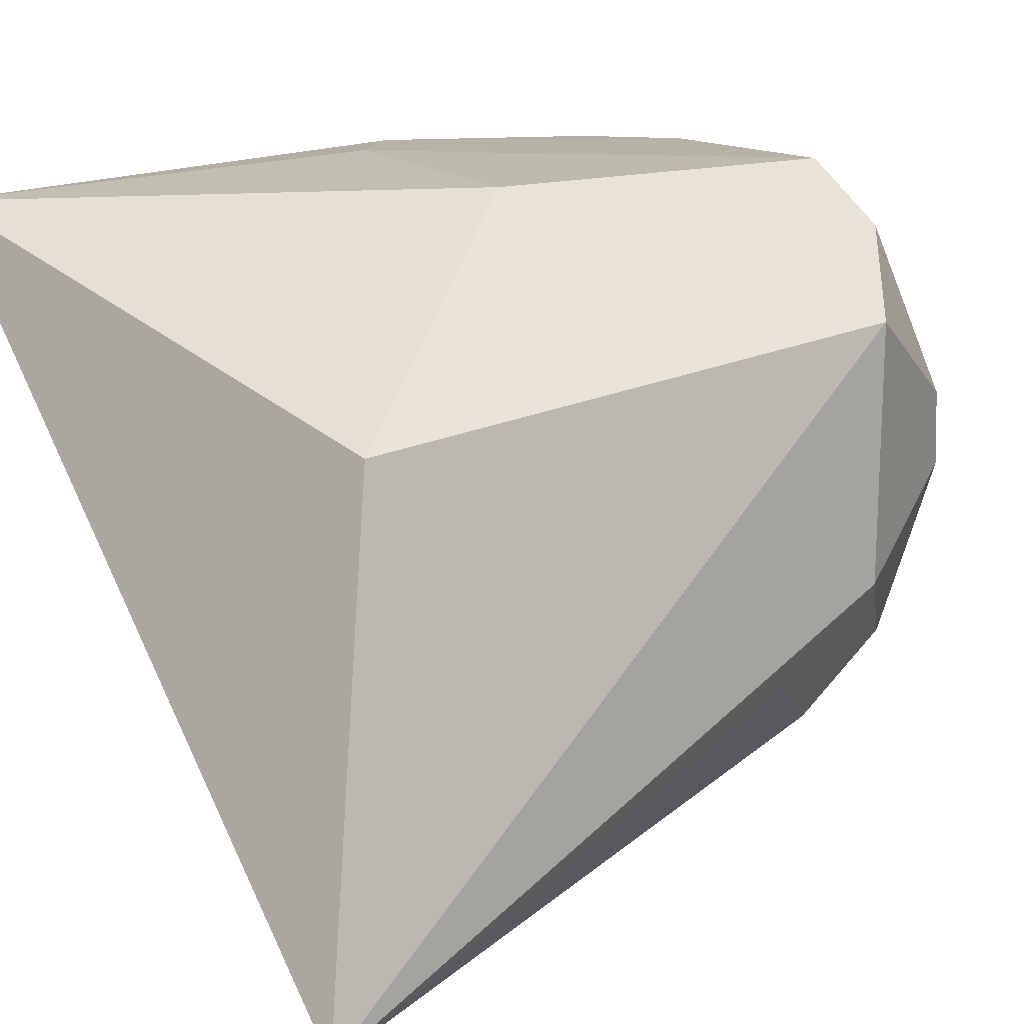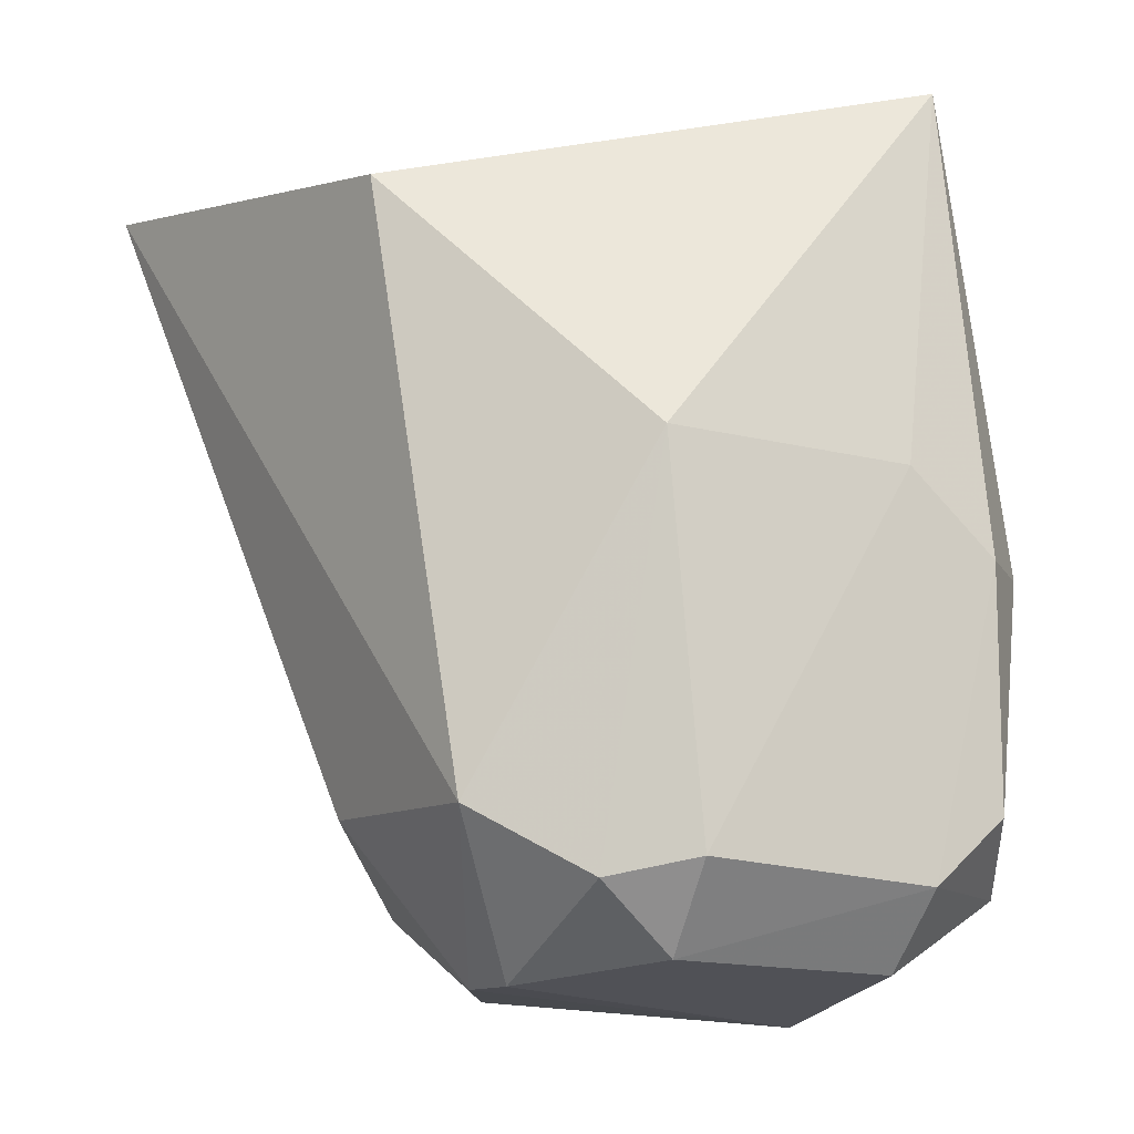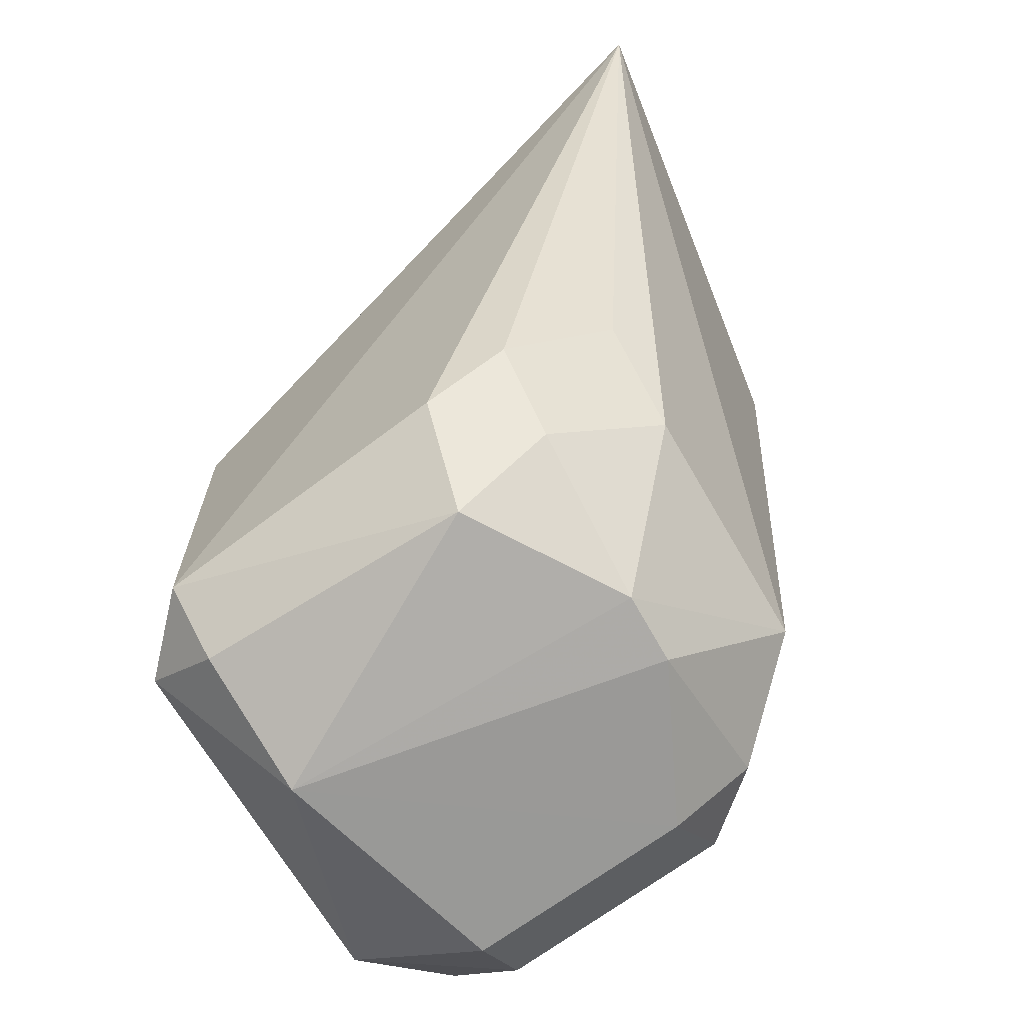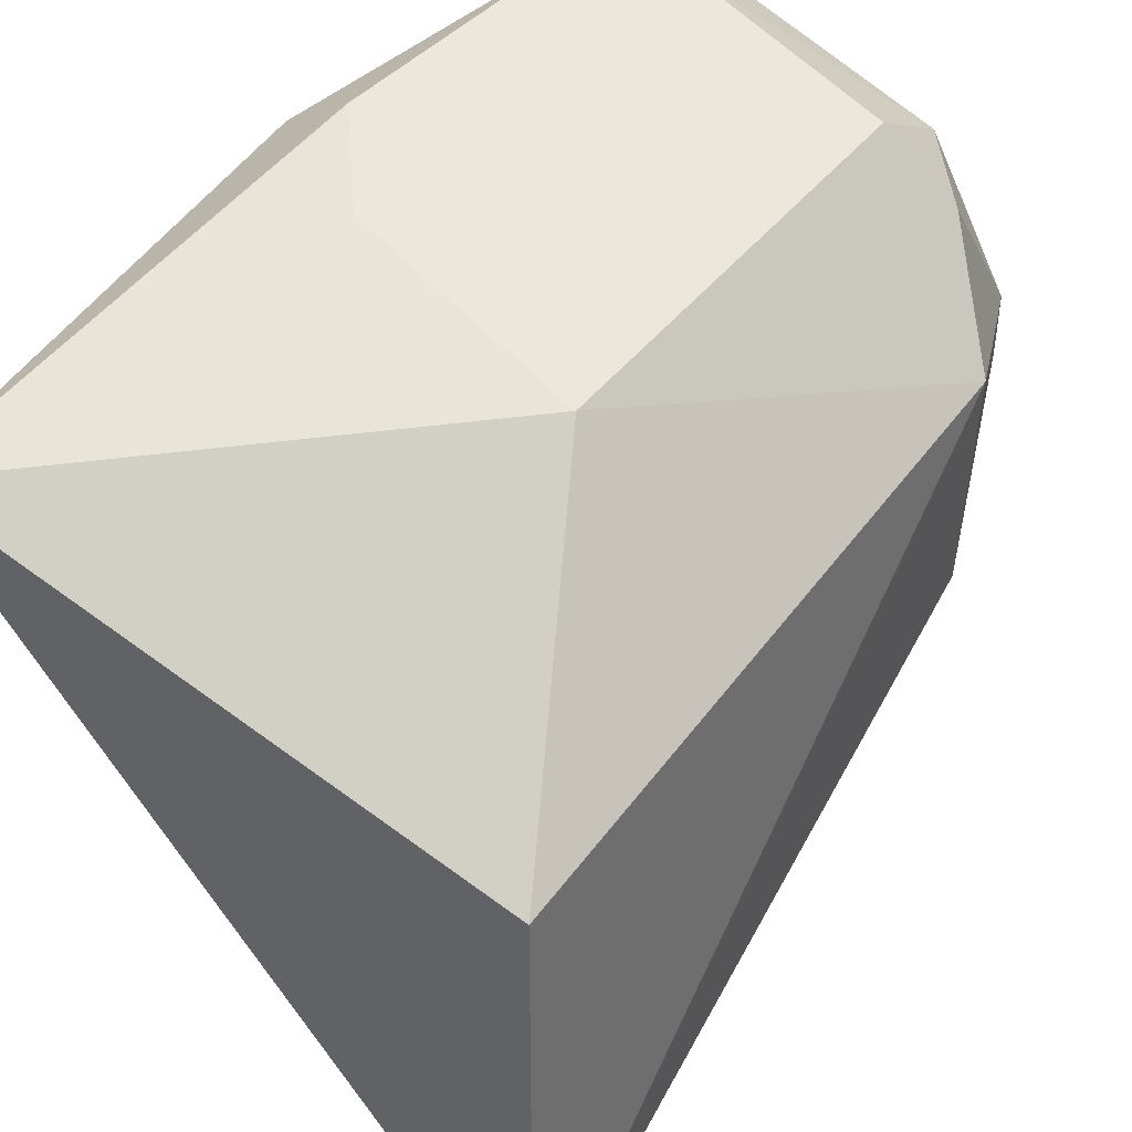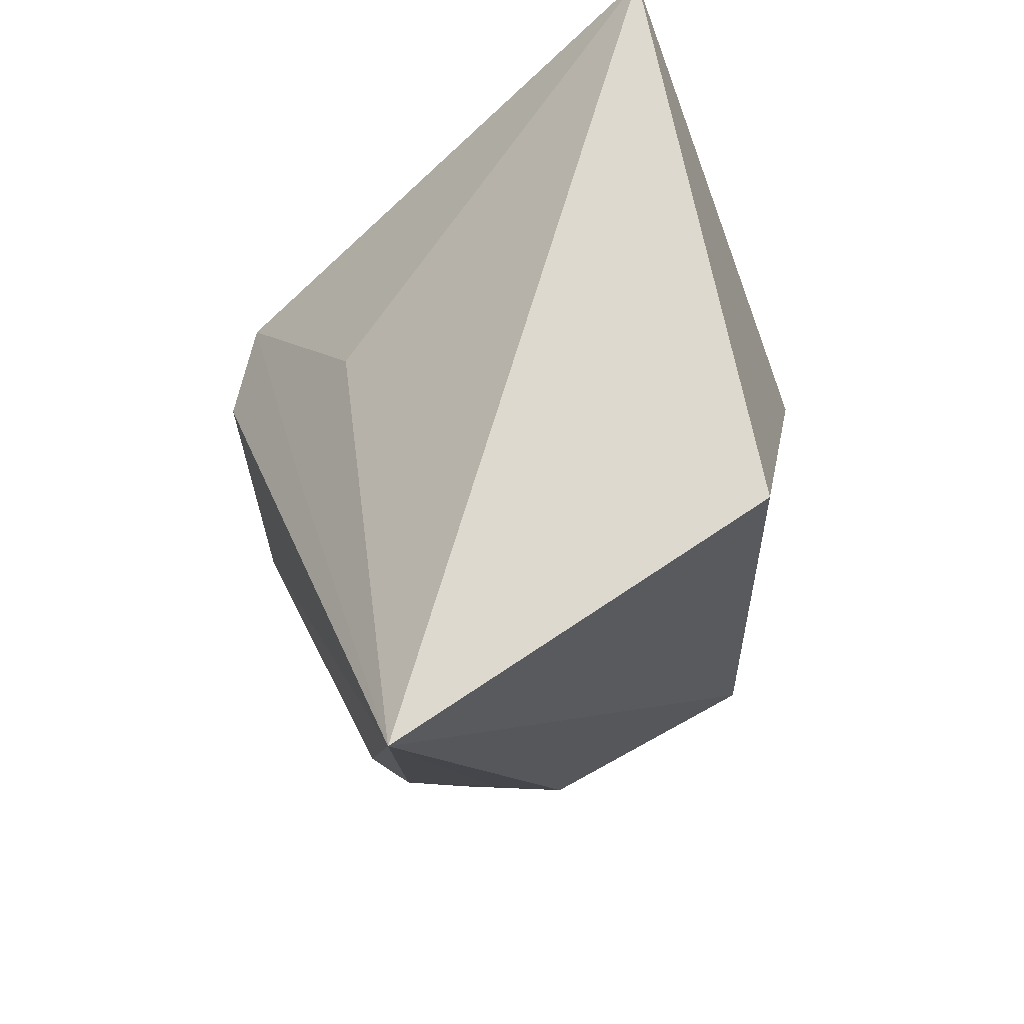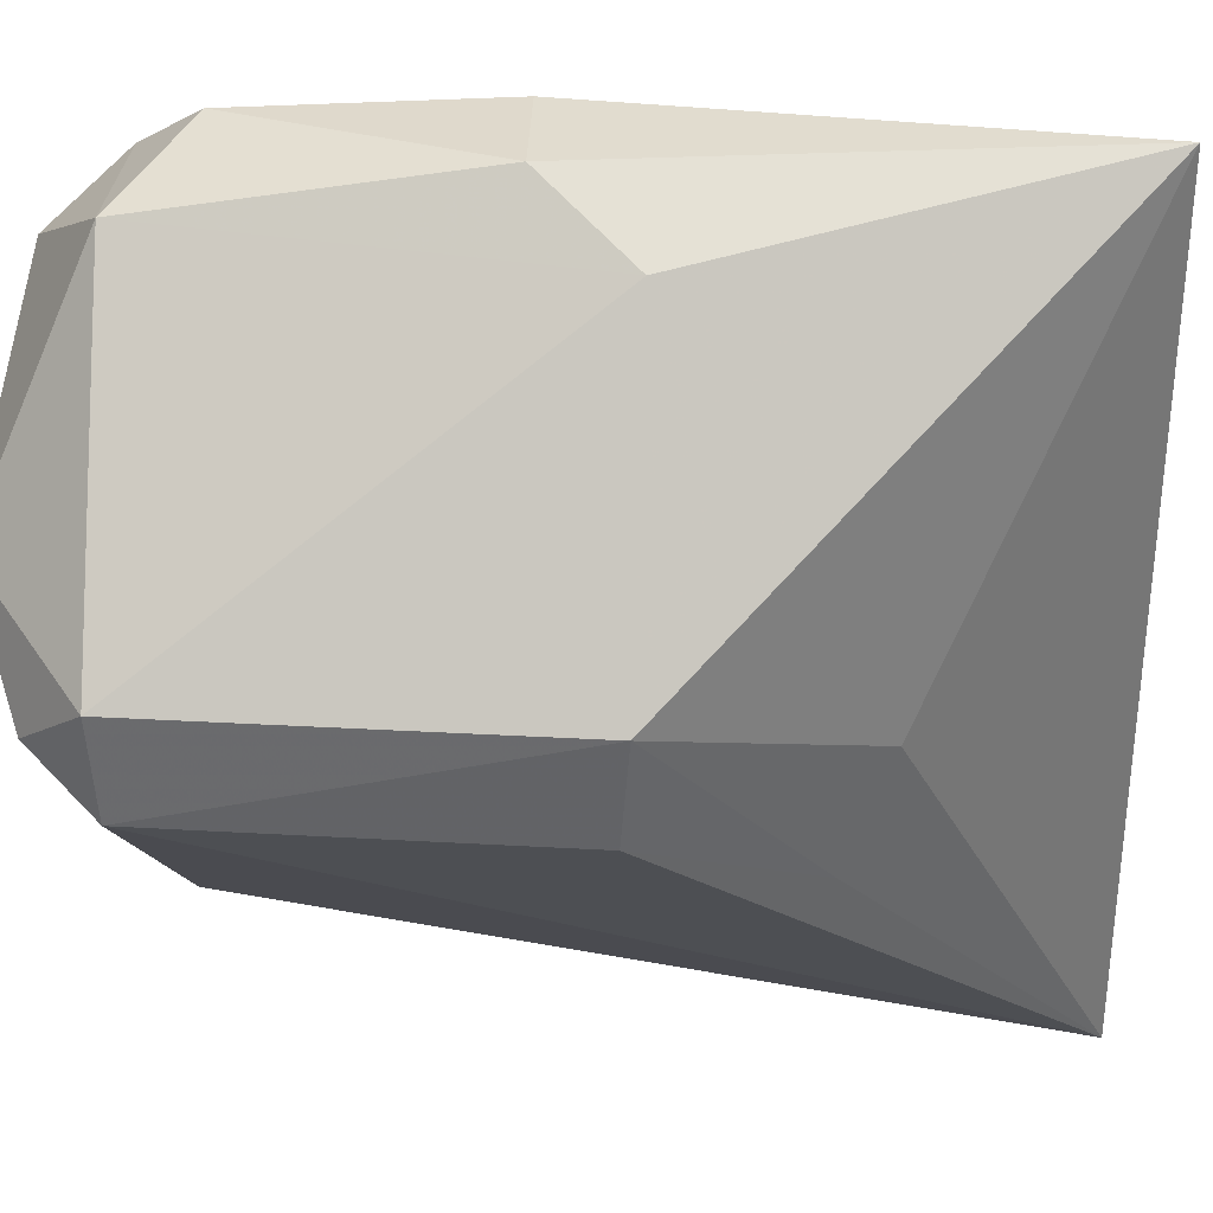
<metadata>
{"format":"obj","ext":"obj","renderer":"f3d","projection":"perspective","resolution":1024,"background":"white","views":[{"elev":11.0,"azim":-123.5,"up":"+Z"},{"elev":-13.3,"azim":-28.8,"up":"+Y"},{"elev":-73.5,"azim":-148.0,"up":"+Y"},{"elev":52.6,"azim":-135.6,"up":"+Z"},{"elev":58.8,"azim":-120.2,"up":"+Y"},{"elev":-8.7,"azim":94.5,"up":"+Z"}]}
</metadata>
<code>
v 0.09445 -0.01268 0.128
v 0.09737 -0.04049 0.1259
v 0.09728 -0.02703 0.1125
v 0.07278 -0.01413 0.1059
v 0.07818 -0.03822 0.1241
v 0.08995 -0.02042 0.1131
v 0.09837 -0.02656 0.1238
v 0.08417 -0.04006 0.129
v 0.07575 -0.01715 0.1219
v 0.08469 -0.04354 0.1129
v 0.09813 -0.02955 0.1268
v 0.0974 -0.04055 0.1132
v 0.08313 -0.02643 0.1286
v 0.08155 -0.04358 0.1209
v 0.09537 -0.0382 0.1293
v 0.09441 -0.04441 0.1179
v 0.09494 -0.04055 0.1108
v 0.08163 -0.04065 0.1269
v 0.07794 -0.03781 0.1155
v 0.0925 -0.04323 0.1268
v 0.09534 -0.02964 0.1294
v 0.08145 -0.04354 0.1184
v 0.08412 -0.04027 0.1099
v 0.09463 -0.0275 0.1101
v 0.09464 -0.04283 0.113
v 0.09261 -0.0406 0.1292
v 0.08446 -0.043 0.1265
v 0.09205 -0.02678 0.1293
v 0.08125 -0.04084 0.1128
v 0.08783 -0.02217 0.1098
v 0.07802 -0.03411 0.1124
v 0.08129 -0.03766 0.1102
f 6 1 3
f 6 4 1
f 7 3 1
f 9 1 4
f 9 4 5
f 11 7 1
f 11 2 7
f 12 7 2
f 12 3 7
f 13 1 9
f 13 9 5
f 15 2 11
f 16 12 2
f 17 3 12
f 18 5 14
f 18 13 5
f 18 8 13
f 19 5 4
f 20 16 2
f 21 15 11
f 21 11 1
f 22 16 14
f 22 10 16
f 22 14 5
f 22 5 19
f 23 17 10
f 23 4 17
f 24 17 4
f 24 3 17
f 25 16 10
f 25 10 17
f 25 17 12
f 25 12 16
f 26 21 8
f 26 15 21
f 26 20 2
f 26 2 15
f 27 14 16
f 27 16 20
f 27 18 14
f 27 8 18
f 27 26 8
f 27 20 26
f 28 21 1
f 28 1 13
f 28 13 8
f 28 8 21
f 29 22 19
f 29 10 22
f 29 23 10
f 30 24 4
f 30 3 24
f 30 6 3
f 30 4 6
f 31 29 19
f 31 19 4
f 32 4 23
f 32 23 29
f 32 31 4
f 32 29 31

</code>
